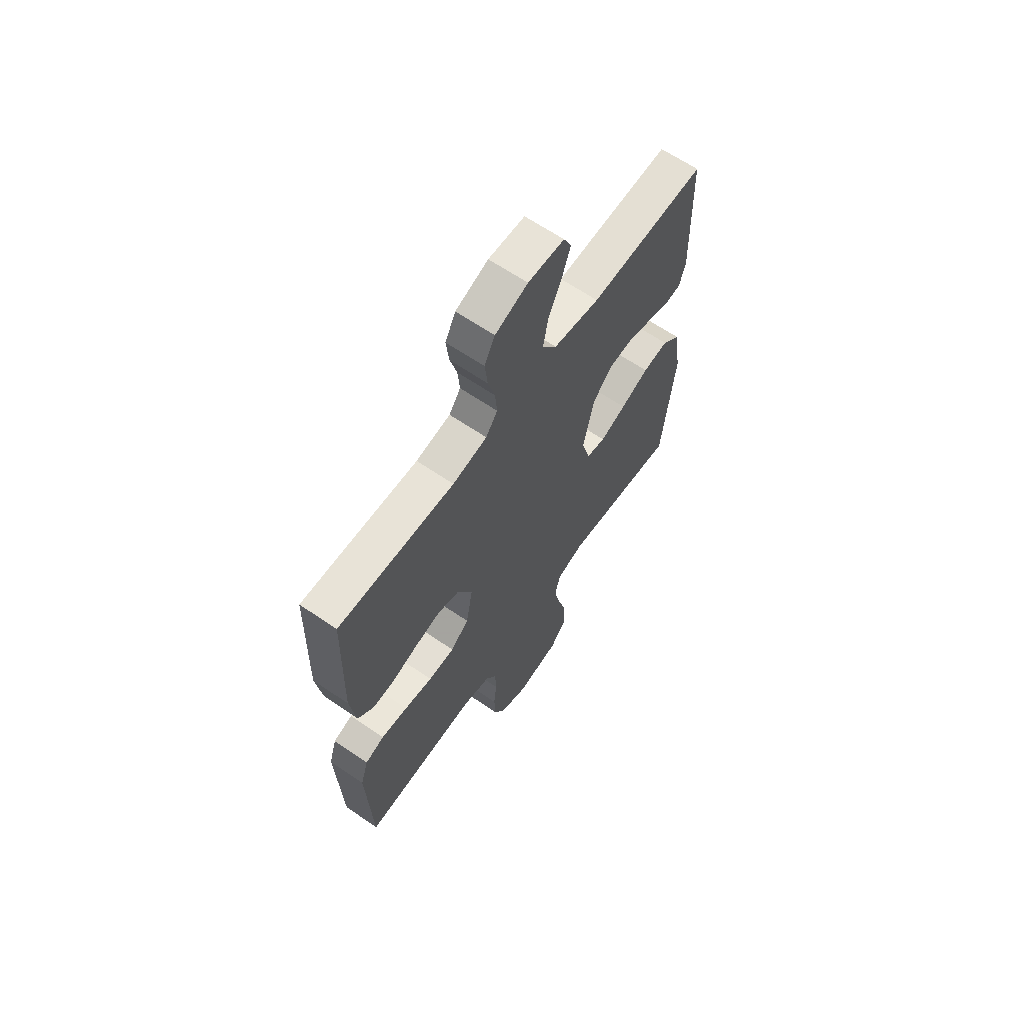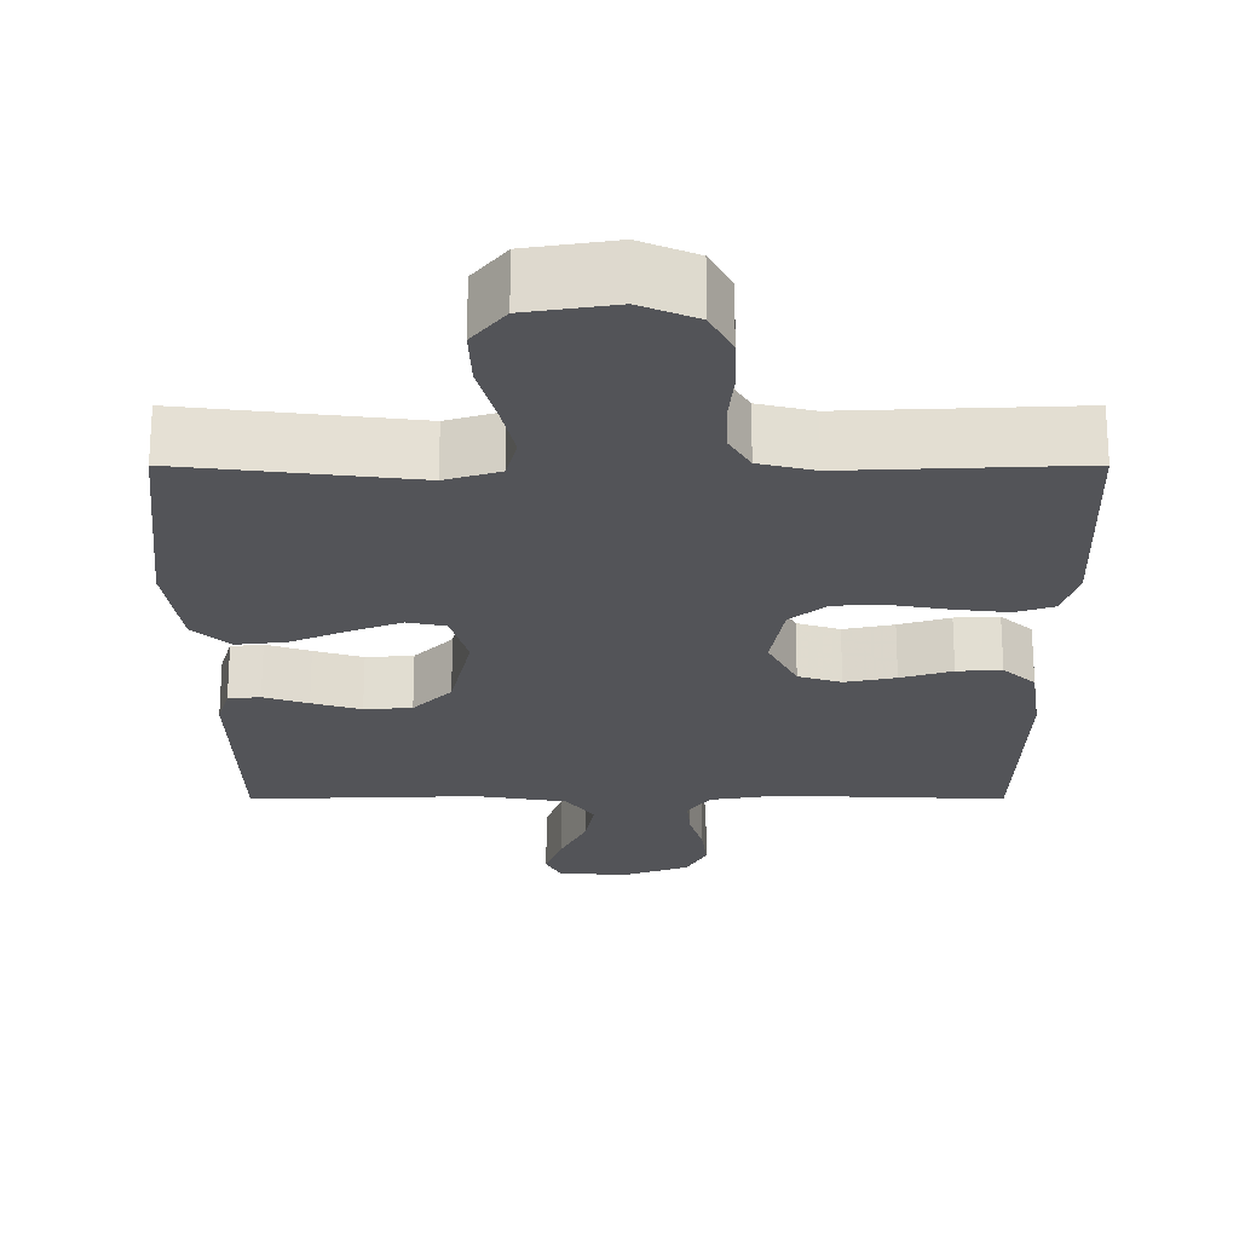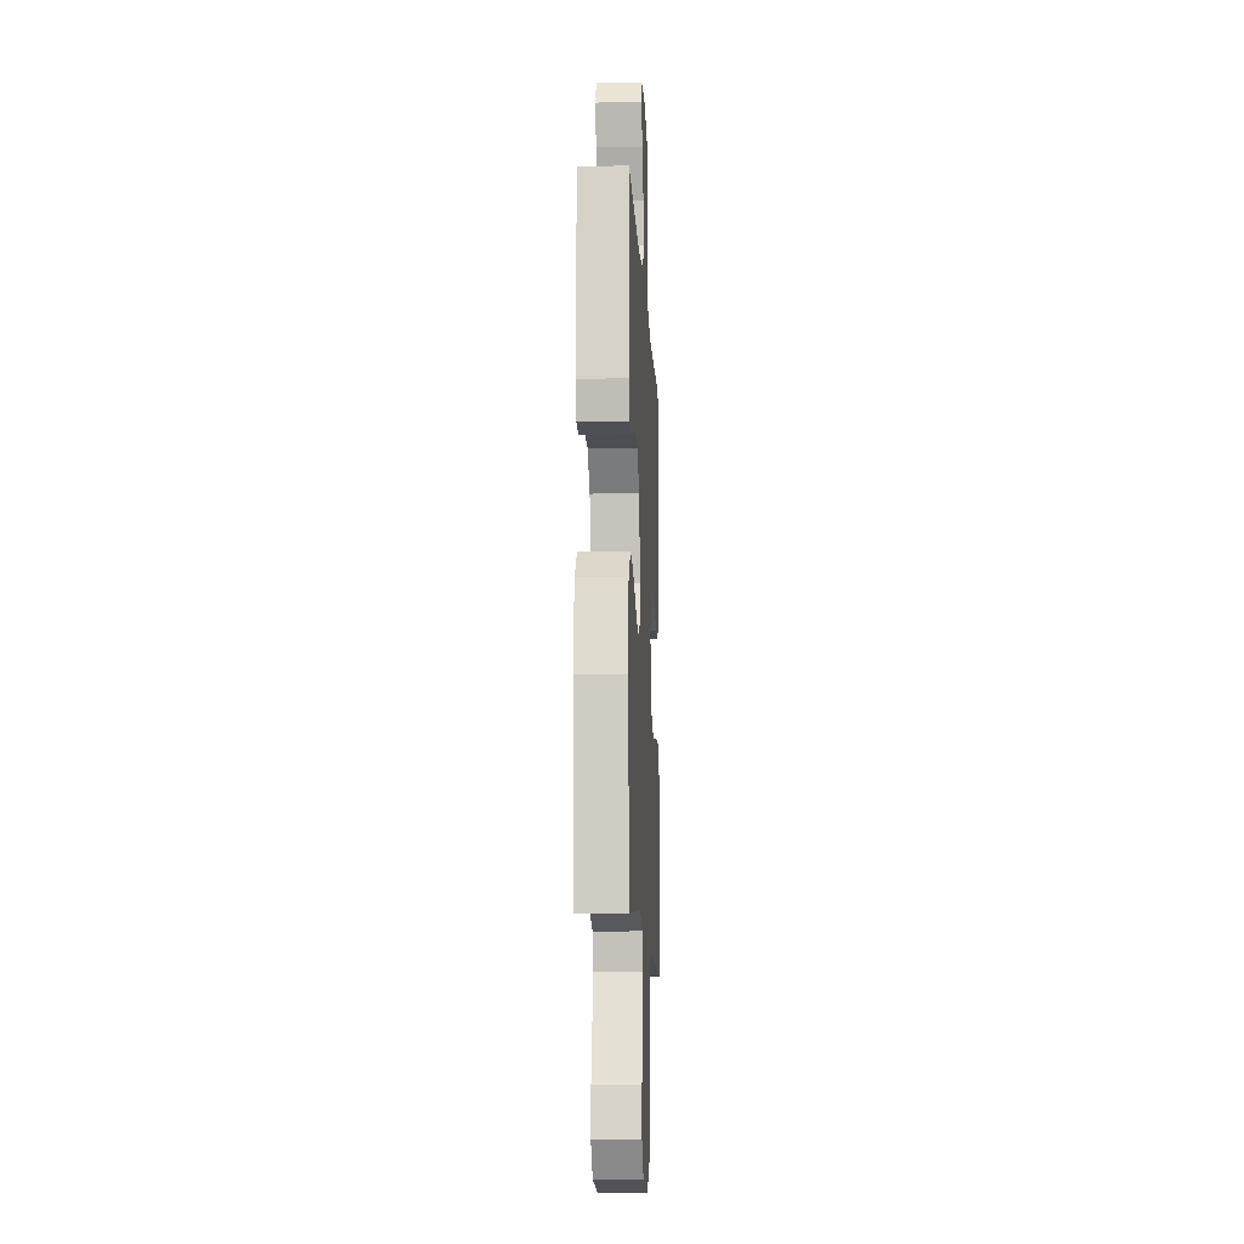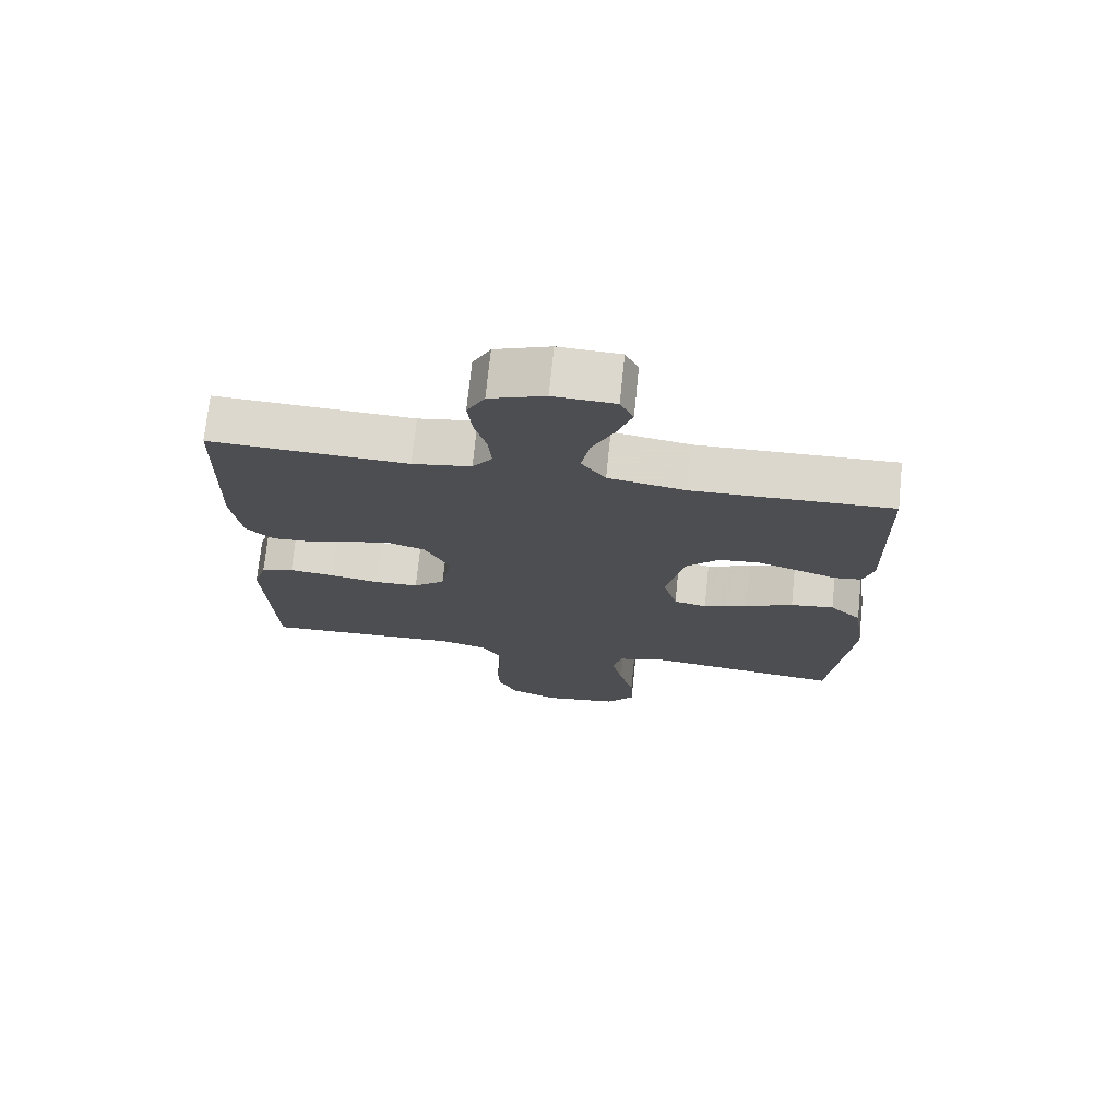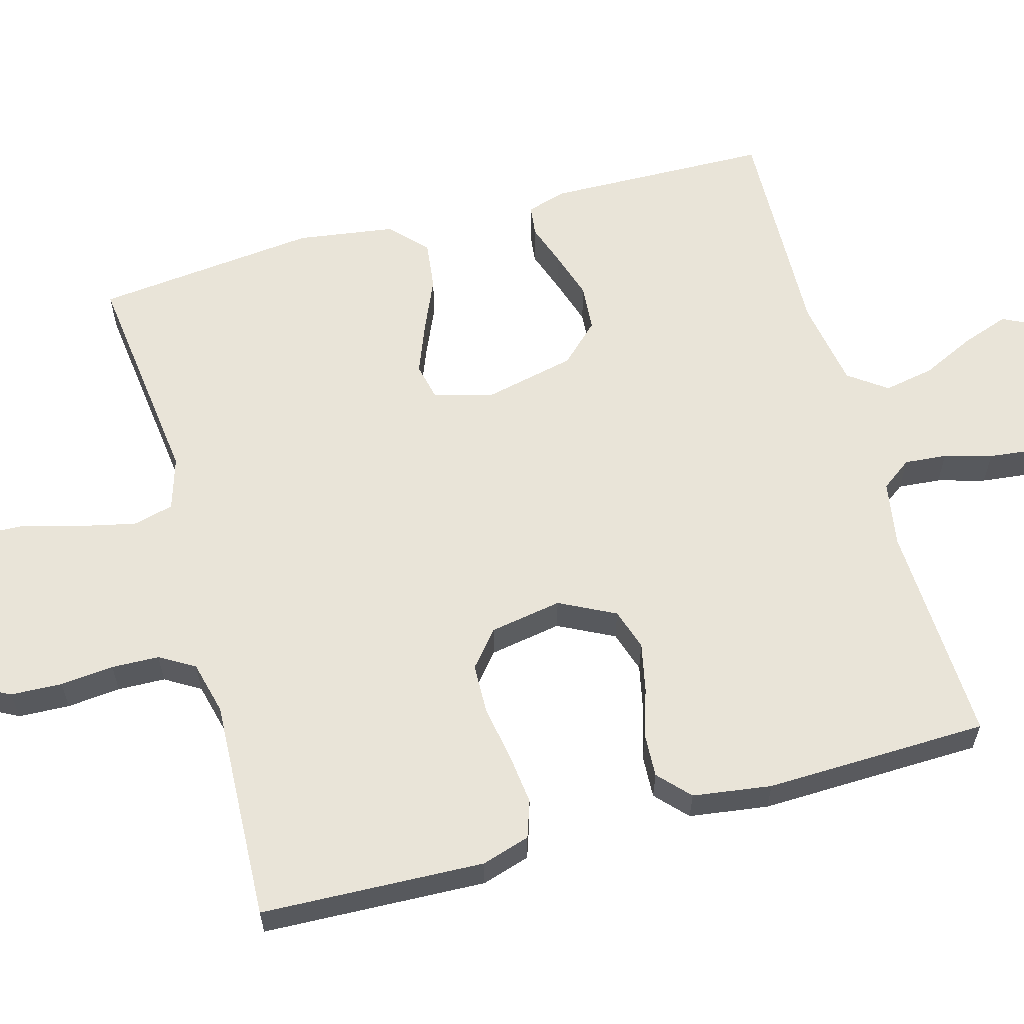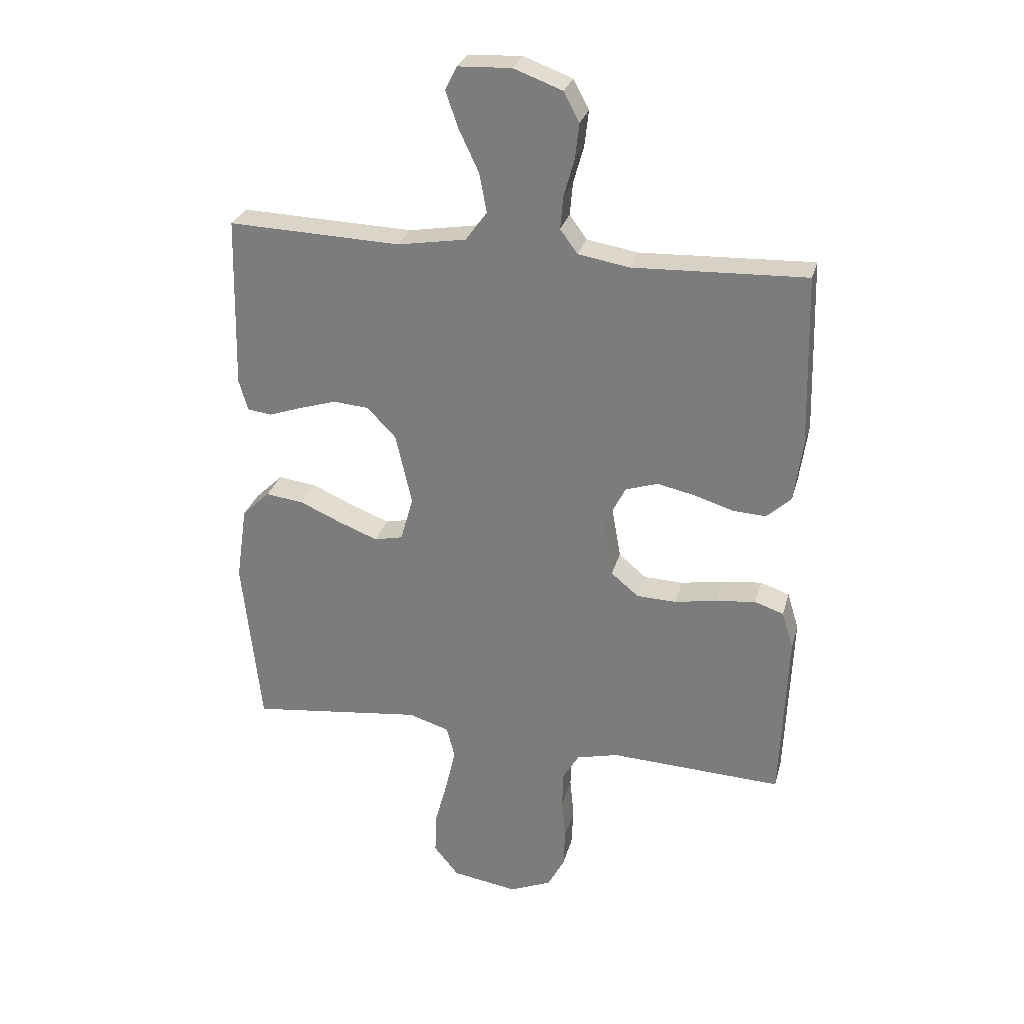
<metadata>
{"format":"obj","ext":"obj","renderer":"f3d","projection":"perspective","resolution":1024,"background":"white","views":[{"elev":64.5,"azim":-55.4,"up":"+Z"},{"elev":-23.5,"azim":180.0,"up":"+Y"},{"elev":-12.5,"azim":93.0,"up":"+Z"},{"elev":72.8,"azim":5.9,"up":"+Z"},{"elev":60.5,"azim":-105.5,"up":"+Y"},{"elev":28.3,"azim":-165.5,"up":"+Z"}]}
</metadata>
<code>
v 0.5 0.07 -0.5
v 0.2 0.07 -0.464
v 0.129 0.07 -0.486
v 0.115 0.07 -0.541
v 0.132 0.07 -0.616
v 0.154 0.07 -0.698
v 0.157 0.07 -0.772
v 0.114 0.07 -0.825
v 0 0.07 -0.843
v -0.073 0.07 -0.812
v -0.102 0.07 -0.757
v -0.105 0.07 -0.688
v -0.098 0.07 -0.616
v -0.1 0.07 -0.552
v -0.128 0.07 -0.505
v -0.2 0.07 -0.487
v -0.5 0.07 -0.5
v -0.512 0.07 -0.2
v -0.492 0.07 -0.135
v -0.442 0.07 -0.118
v -0.373 0.07 -0.126
v -0.299 0.07 -0.139
v -0.231 0.07 -0.137
v -0.183 0.07 -0.097
v -0.166 0.07 0
v -0.204 0.07 0.075
v -0.26 0.07 0.093
v -0.326 0.07 0.079
v -0.393 0.07 0.058
v -0.451 0.07 0.055
v -0.493 0.07 0.094
v -0.508 0.07 0.2
v -0.5 0.07 0.5
v -0.2 0.07 0.488
v -0.111 0.07 0.503
v -0.081 0.07 0.544
v -0.086 0.07 0.601
v -0.104 0.07 0.665
v -0.111 0.07 0.727
v -0.084 0.07 0.778
v 0 0.07 0.809
v 0.093 0.07 0.805
v 0.113 0.07 0.764
v 0.091 0.07 0.701
v 0.057 0.07 0.629
v 0.044 0.07 0.561
v 0.081 0.07 0.51
v 0.2 0.07 0.49
v 0.5 0.07 0.5
v 0.507 0.07 0.2
v 0.491 0.07 0.146
v 0.449 0.07 0.141
v 0.391 0.07 0.161
v 0.327 0.07 0.181
v 0.265 0.07 0.176
v 0.215 0.07 0.124
v 0.187 0.07 0
v 0.209 0.07 -0.078
v 0.259 0.07 -0.089
v 0.326 0.07 -0.063
v 0.399 0.07 -0.031
v 0.465 0.07 -0.023
v 0.513 0.07 -0.069
v 0.532 0.07 -0.2
v 0.5 0 -0.5
v 0.2 0 -0.464
v 0.129 0 -0.486
v 0.115 0 -0.541
v 0.132 0 -0.616
v 0.154 0 -0.698
v 0.157 0 -0.772
v 0.114 0 -0.825
v 0 0 -0.843
v -0.073 0 -0.812
v -0.102 0 -0.757
v -0.105 0 -0.688
v -0.098 0 -0.616
v -0.1 0 -0.552
v -0.128 0 -0.505
v -0.2 0 -0.487
v -0.5 0 -0.5
v -0.512 0 -0.2
v -0.492 0 -0.135
v -0.442 0 -0.118
v -0.373 0 -0.126
v -0.299 0 -0.139
v -0.231 0 -0.137
v -0.183 0 -0.097
v -0.166 0 0
v -0.204 0 0.075
v -0.26 0 0.093
v -0.326 0 0.079
v -0.393 0 0.058
v -0.451 0 0.055
v -0.493 0 0.094
v -0.508 0 0.2
v -0.5 0 0.5
v -0.2 0 0.488
v -0.111 0 0.503
v -0.081 0 0.544
v -0.086 0 0.601
v -0.104 0 0.665
v -0.111 0 0.727
v -0.084 0 0.778
v 0 0 0.809
v 0.093 0 0.805
v 0.113 0 0.764
v 0.091 0 0.701
v 0.057 0 0.629
v 0.044 0 0.561
v 0.081 0 0.51
v 0.2 0 0.49
v 0.5 0 0.5
v 0.507 0 0.2
v 0.491 0 0.146
v 0.449 0 0.141
v 0.391 0 0.161
v 0.327 0 0.181
v 0.265 0 0.176
v 0.215 0 0.124
v 0.187 0 0
v 0.209 0 -0.078
v 0.259 0 -0.089
v 0.326 0 -0.063
v 0.399 0 -0.031
v 0.465 0 -0.023
v 0.513 0 -0.069
v 0.532 0 -0.2
f 64 1 2
f 63 64 2
f 62 63 2
f 61 62 2
f 60 61 2
f 59 60 2 3
f 58 59 3
f 57 58 3 4
f 51 52 53
f 50 51 53
f 49 50 53
f 48 49 53
f 47 48 53 54
f 43 44 45
f 42 43 45
f 41 42 45
f 40 41 45
f 39 40 45
f 38 39 45
f 37 38 45
f 36 37 45 46
f 35 36 46 47
f 32 33 34
f 31 32 34
f 30 31 34
f 29 30 34
f 28 29 34
f 34 35 47
f 28 34 47
f 27 28 47
f 20 21 22
f 19 20 22
f 18 19 22
f 17 18 22
f 16 17 22
f 15 16 22 23
f 14 15 23 24
f 11 12 13
f 10 11 13
f 9 10 13
f 8 9 13
f 7 8 13
f 6 7 13
f 5 6 13
f 4 5 13 14
f 14 24 25
f 4 14 25
f 57 4 25
f 47 54 55
f 47 55 56
f 27 47 56
f 26 27 56
f 25 26 56 57
f 66 65 128
f 66 128 127
f 66 127 126
f 66 126 125
f 66 125 124
f 67 66 124 123
f 67 123 122
f 68 67 122 121
f 117 116 115
f 117 115 114
f 117 114 113
f 117 113 112
f 118 117 112 111
f 109 108 107
f 109 107 106
f 109 106 105
f 109 105 104
f 109 104 103
f 109 103 102
f 109 102 101
f 110 109 101 100
f 111 110 100 99
f 98 97 96
f 98 96 95
f 98 95 94
f 98 94 93
f 98 93 92
f 111 99 98
f 111 98 92
f 111 92 91
f 86 85 84
f 86 84 83
f 86 83 82
f 86 82 81
f 86 81 80
f 87 86 80 79
f 88 87 79 78
f 77 76 75
f 77 75 74
f 77 74 73
f 77 73 72
f 77 72 71
f 77 71 70
f 77 70 69
f 78 77 69 68
f 89 88 78
f 89 78 68
f 89 68 121
f 119 118 111
f 120 119 111
f 120 111 91
f 120 91 90
f 121 120 90 89
f 1 65 66 2
f 2 66 67 3
f 3 67 68 4
f 4 68 69 5
f 5 69 70 6
f 6 70 71 7
f 7 71 72 8
f 8 72 73 9
f 9 73 74 10
f 10 74 75 11
f 11 75 76 12
f 12 76 77 13
f 13 77 78 14
f 14 78 79 15
f 15 79 80 16
f 16 80 81 17
f 17 81 82 18
f 18 82 83 19
f 19 83 84 20
f 20 84 85 21
f 21 85 86 22
f 22 86 87 23
f 23 87 88 24
f 24 88 89 25
f 25 89 90 26
f 26 90 91 27
f 27 91 92 28
f 28 92 93 29
f 29 93 94 30
f 30 94 95 31
f 31 95 96 32
f 32 96 97 33
f 33 97 98 34
f 34 98 99 35
f 35 99 100 36
f 36 100 101 37
f 37 101 102 38
f 38 102 103 39
f 39 103 104 40
f 40 104 105 41
f 41 105 106 42
f 42 106 107 43
f 43 107 108 44
f 44 108 109 45
f 45 109 110 46
f 46 110 111 47
f 47 111 112 48
f 48 112 113 49
f 49 113 114 50
f 50 114 115 51
f 51 115 116 52
f 52 116 117 53
f 53 117 118 54
f 54 118 119 55
f 55 119 120 56
f 56 120 121 57
f 57 121 122 58
f 58 122 123 59
f 59 123 124 60
f 60 124 125 61
f 61 125 126 62
f 62 126 127 63
f 63 127 128 64
f 64 128 65 1

</code>
